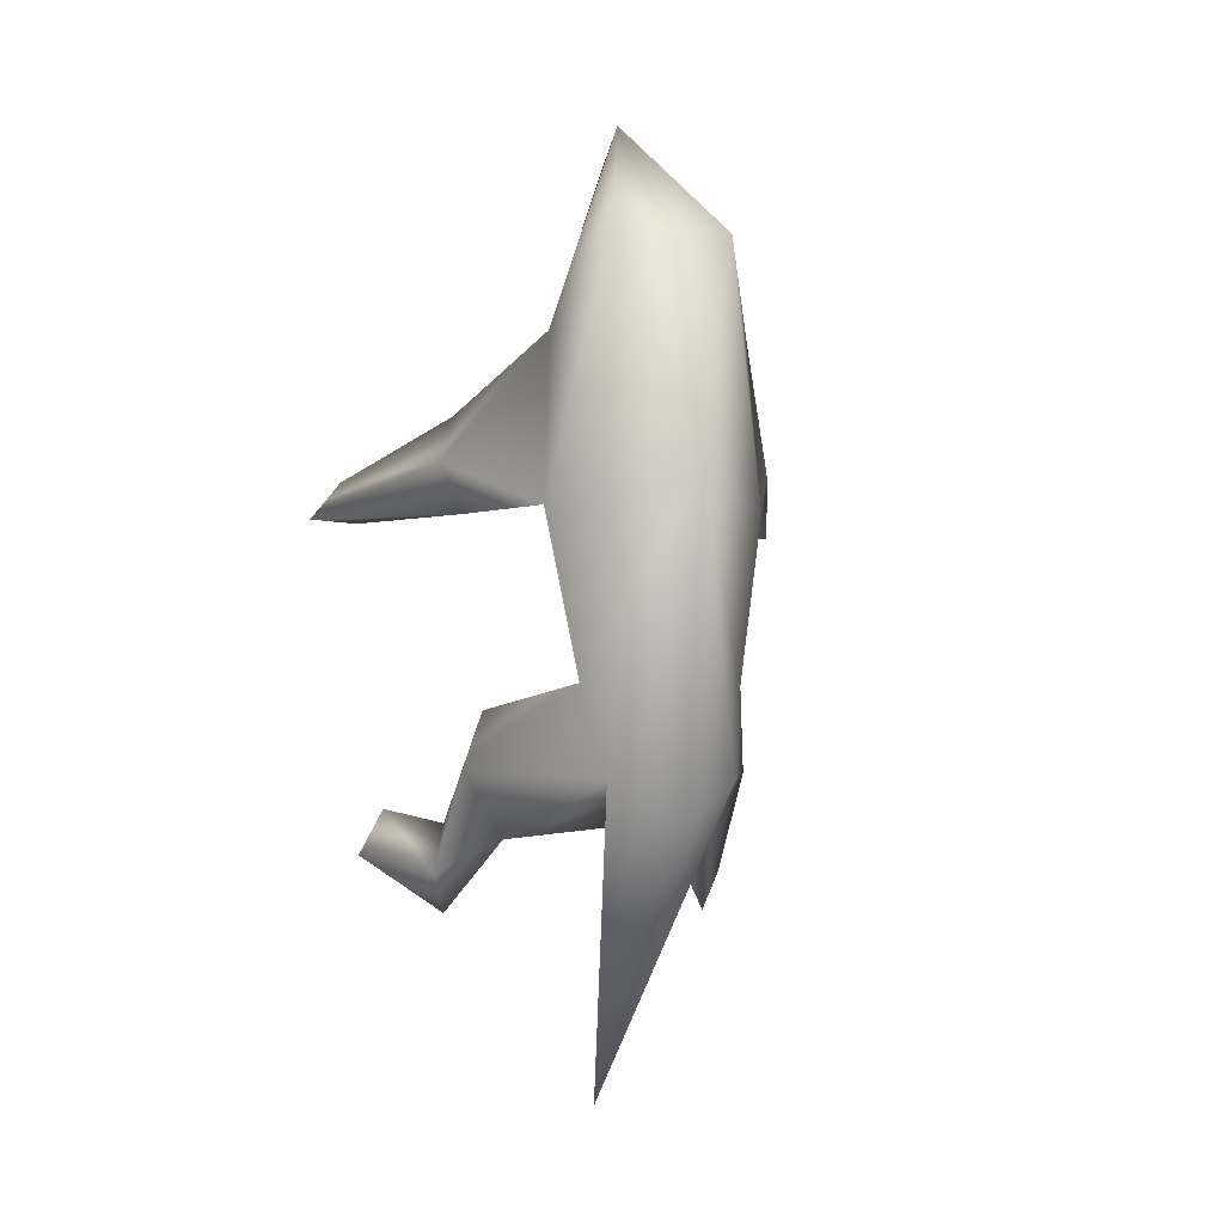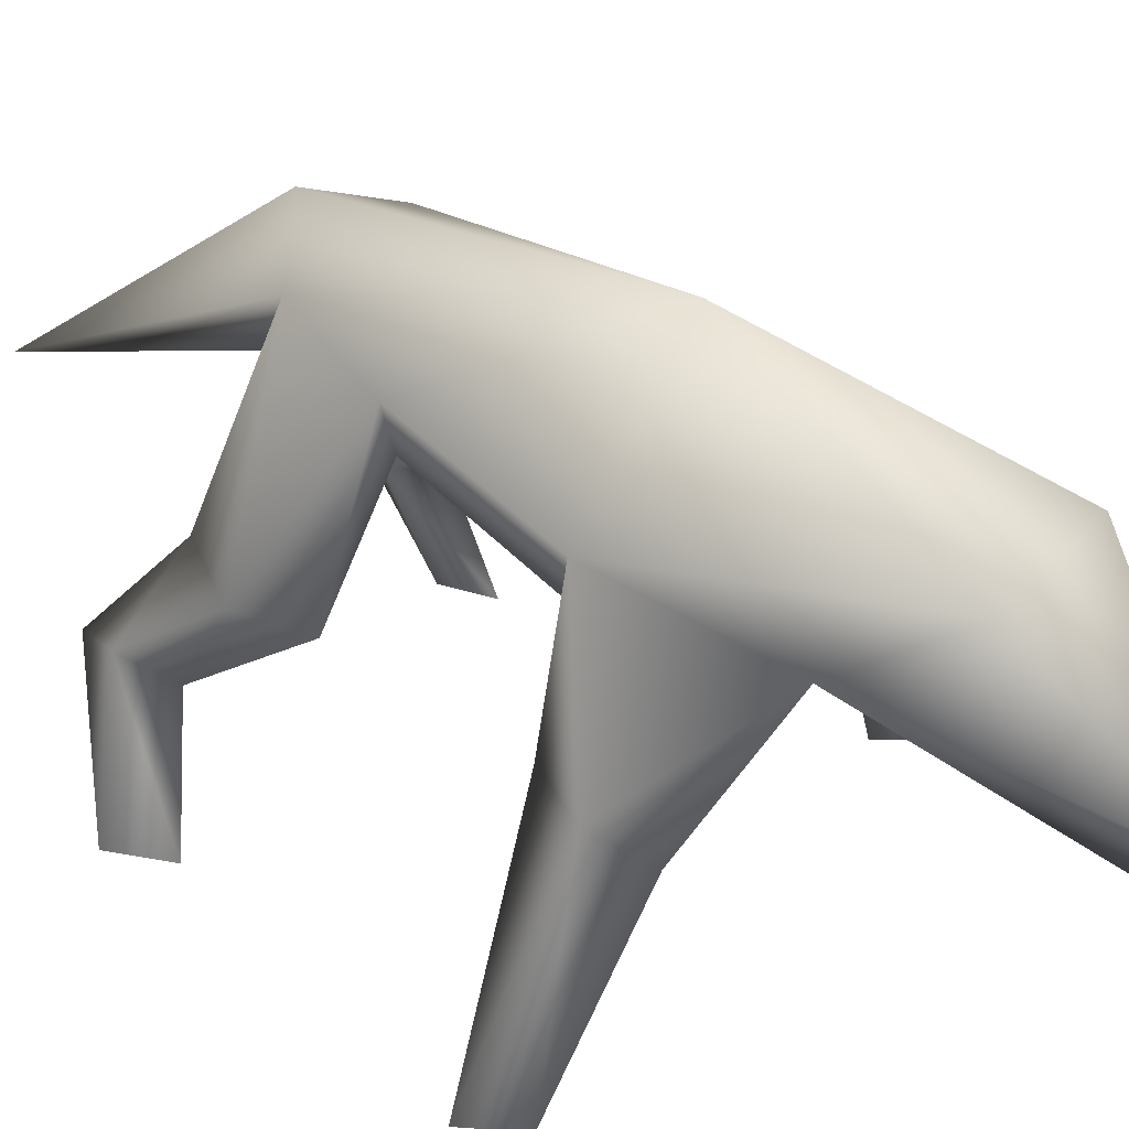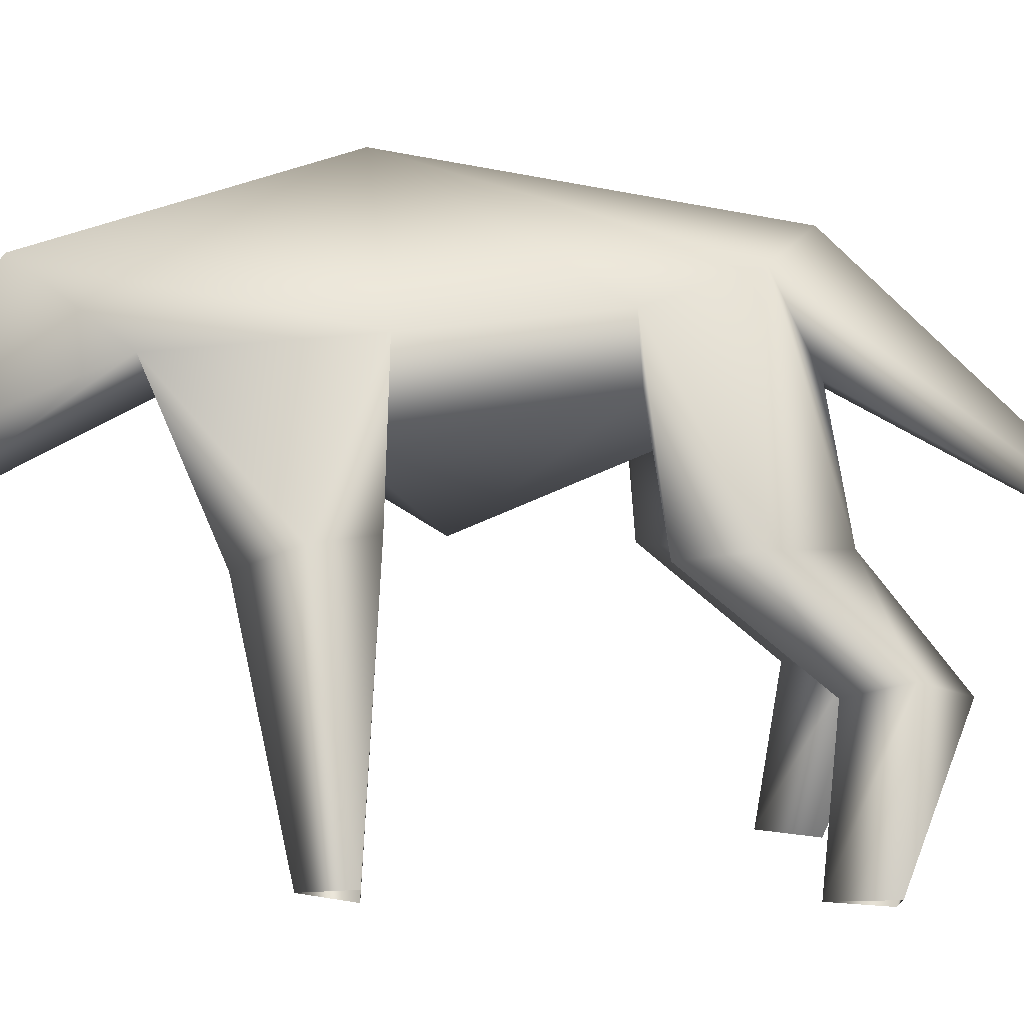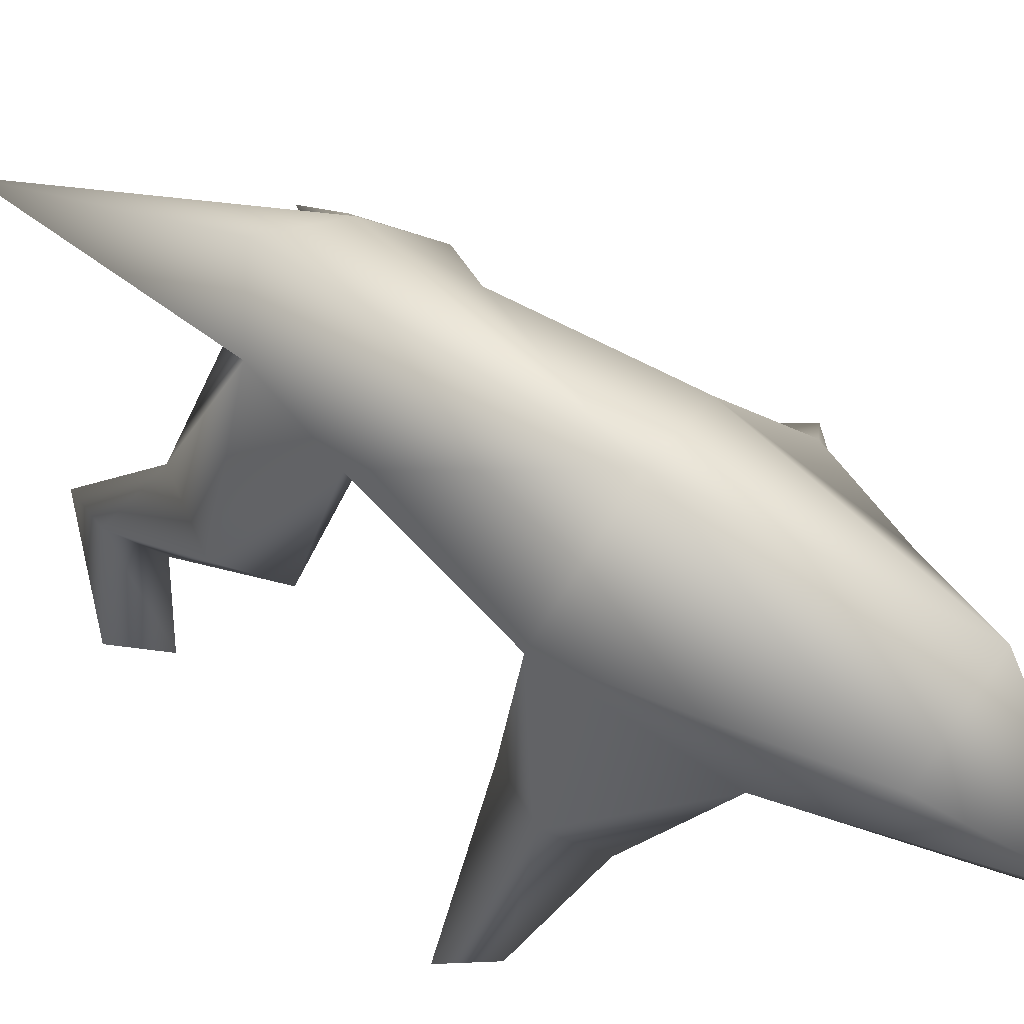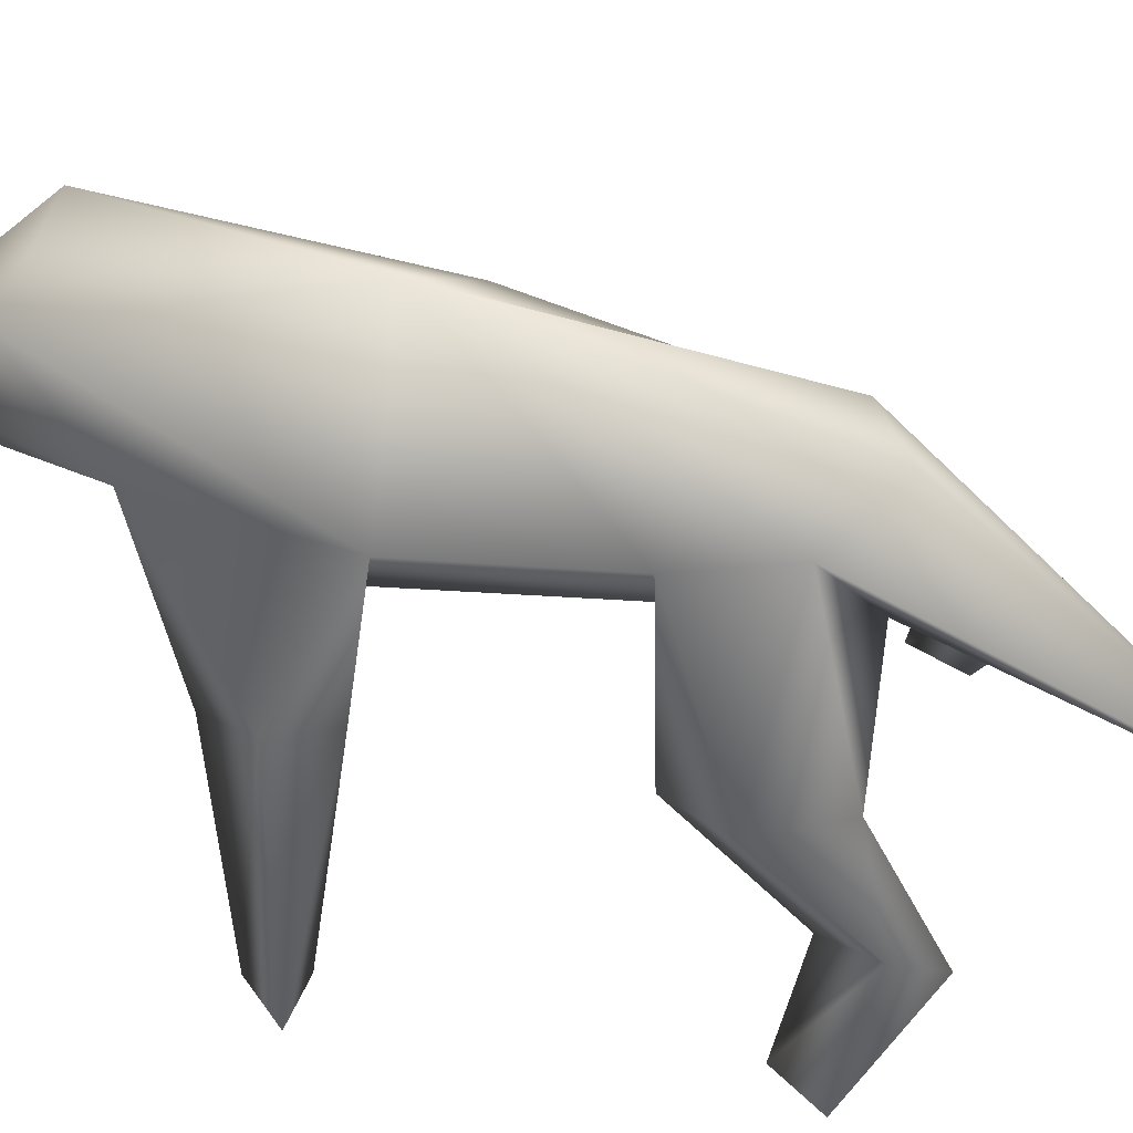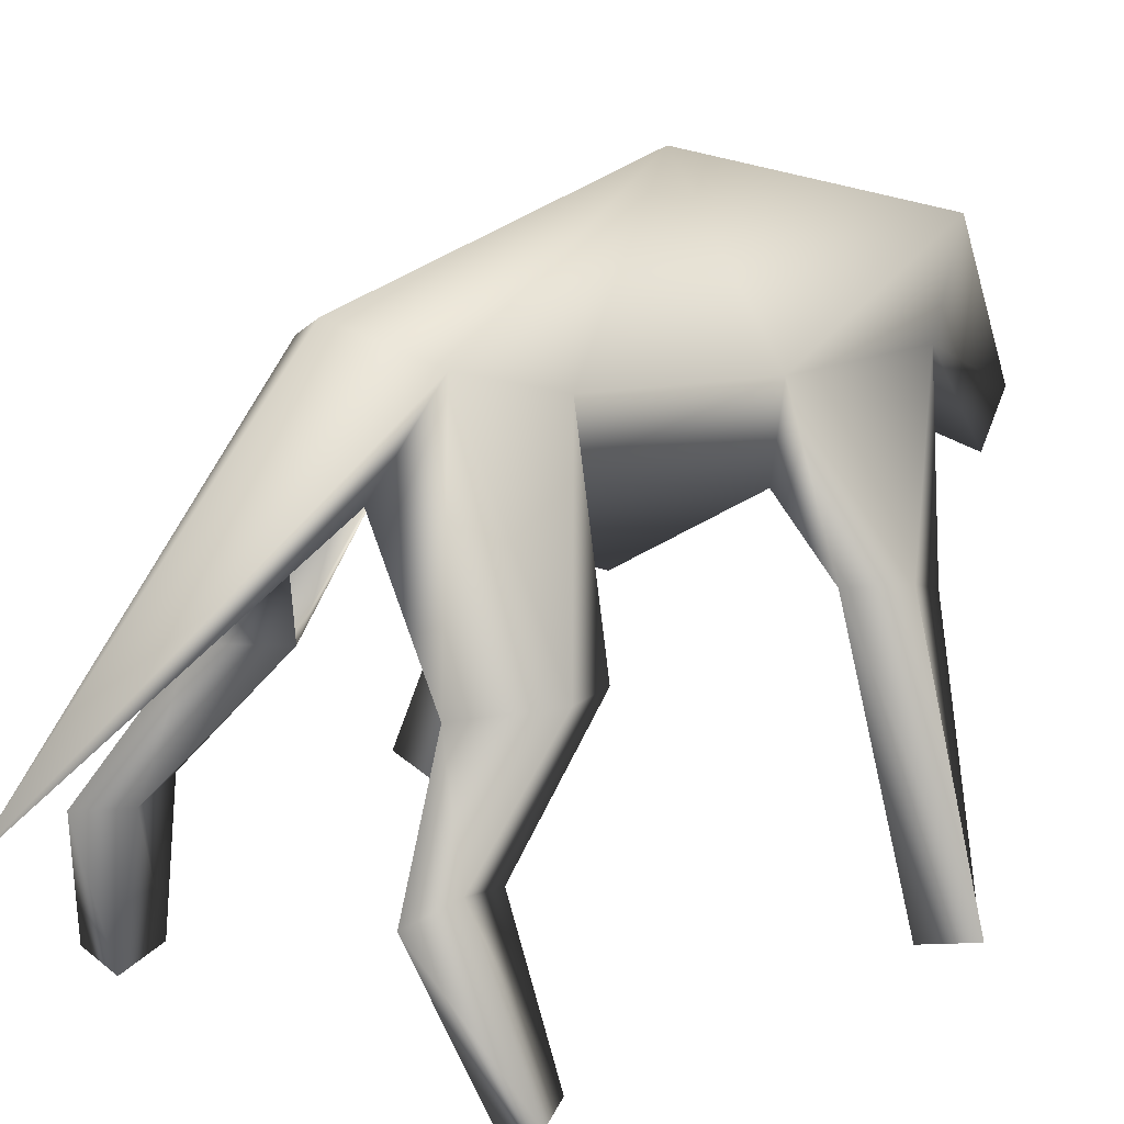
<metadata>
{"format":"obj","ext":"obj","renderer":"f3d","projection":"perspective","resolution":1024,"background":"white","views":[{"elev":-5.2,"azim":161.2,"up":"+Z"},{"elev":40.2,"azim":-52.4,"up":"+Y"},{"elev":2.5,"azim":86.7,"up":"+Y"},{"elev":71.2,"azim":-54.9,"up":"+Y"},{"elev":55.9,"azim":108.1,"up":"+Y"},{"elev":17.8,"azim":-138.6,"up":"+Y"}]}
</metadata>
<code>
g skinCluster1Set tweakSet1
v -18.9 17.36 159
v -0.000441 -48.24 196.2
v -0.000436 -34.12 205.3
v 18.9 17.36 159
v 14.68 -9.905 120.4
v -0.000374 41.49 81.05
v -0.000355 -44.98 63.23
v -0.000308 24.35 -19.21
v -0.000254 -57.51 -107.8
v 11.08 -10.12 -19.41
v -20.11 15.02 -5.823
v -25.55 5.651 23.1
v -18.76 -13.09 21.13
v -11.08 -10.12 -19.41
v -40.02 -48.46 17.23
v -44.74 -77.41 -18.07
v -63.8 -117.4 -28.72
v -44.73 -77.19 -46.97
v -33.76 -46.28 -23.18
v -47.04 -45.69 -1.716
v -49.01 -73.46 -33.98
v -55.02 -119 -13.11
v -26.85 -50.82 -0.8698
v -39.05 -79.06 -33.64
v -52.17 -120.7 -29.19
v -32.23 -4.079 130.4
v -35.01 0.184 76.48
v -14.68 -9.905 120.4
v -25.5 -26.8 84.18
v -55.29 -43.64 94.64
v -49.92 -49.71 110.5
v -40.32 -48.37 93.18
v -48.04 -42.1 78.43
v -82.88 -111.2 83.73
v -72.16 -113.4 97.01
v -65.57 -116.7 83.61
v 20.11 15.02 -5.823
v 25.55 5.651 23.1
v 18.75 -13.09 21.13
v 40.02 -48.46 17.23
v 44.74 -77.41 -18.07
v 63.8 -117.4 -28.72
v 44.73 -77.19 -46.97
v 33.76 -46.28 -23.18
v 47.04 -45.69 -1.716
v 49.01 -73.46 -33.98
v 55.02 -119 -13.11
v 26.85 -50.82 -0.8698
v 39.05 -79.06 -33.64
v 52.17 -120.7 -29.19
v 32.23 -4.079 130.4
v 35.01 0.184 76.48
v 25.5 -26.8 84.18
v 55.29 -43.64 94.64
v 49.92 -49.71 110.5
v 40.32 -48.37 93.18
v 48.04 -42.1 78.43
v 82.88 -111.2 83.73
v 72.16 -113.4 97.01
v 65.57 -116.7 83.61
g GO_MO_varinx_LOD
f 15 12 20
f 19 11 14
f 18 21 19
f 20 16 15
f 16 20 21
f 13 15 23
f 13 12 15
f 18 19 24
f 16 23 15
f 23 19 14
f 24 22 25
f 17 21 18
f 25 18 24
f 11 20 12
f 19 20 11
f 16 21 22
f 22 21 17
f 16 22 24
f 27 30 26
f 30 31 26
f 26 31 28
f 33 29 32
f 27 33 30
f 35 31 30
f 34 35 30
f 31 35 32
f 36 32 35
f 36 33 32
f 36 34 33
f 30 33 34
f 26 3 1
f 26 2 3
f 5 2 28
f 1 4 6
f 6 27 1
f 29 7 28
f 28 2 26
f 28 7 5
f 26 1 27
f 11 12 6
f 17 18 25
f 13 29 27
f 27 29 33
f 9 14 11
f 27 12 13
f 7 29 13
f 19 23 24
f 19 21 20
f 12 27 6
f 6 8 11
f 9 11 8
f 7 14 10
f 14 7 13
f 14 9 10
f 28 31 32
f 23 16 24
f 45 38 40
f 10 37 44
f 44 46 43
f 40 41 45
f 46 45 41
f 48 40 39
f 40 38 39
f 49 44 43
f 40 48 41
f 10 44 48
f 50 47 49
f 43 46 42
f 49 43 50
f 38 45 37
f 37 45 44
f 47 46 41
f 42 46 47
f 49 47 41
f 51 54 52
f 51 55 54
f 5 55 51
f 56 53 57
f 54 57 52
f 54 55 59
f 54 59 58
f 56 59 55
f 59 56 60
f 56 57 60
f 57 58 60
f 58 57 54
f 4 3 51
f 3 4 1
f 3 2 51
f 6 4 52
f 5 7 53
f 51 2 5
f 52 4 51
f 52 38 6
f 50 43 42
f 52 53 39
f 57 53 52
f 37 10 9
f 39 38 52
f 39 53 7
f 49 48 44
f 45 46 44
f 6 38 37
f 37 8 6
f 8 37 9
f 10 39 7
f 56 55 5
f 49 41 48

</code>
